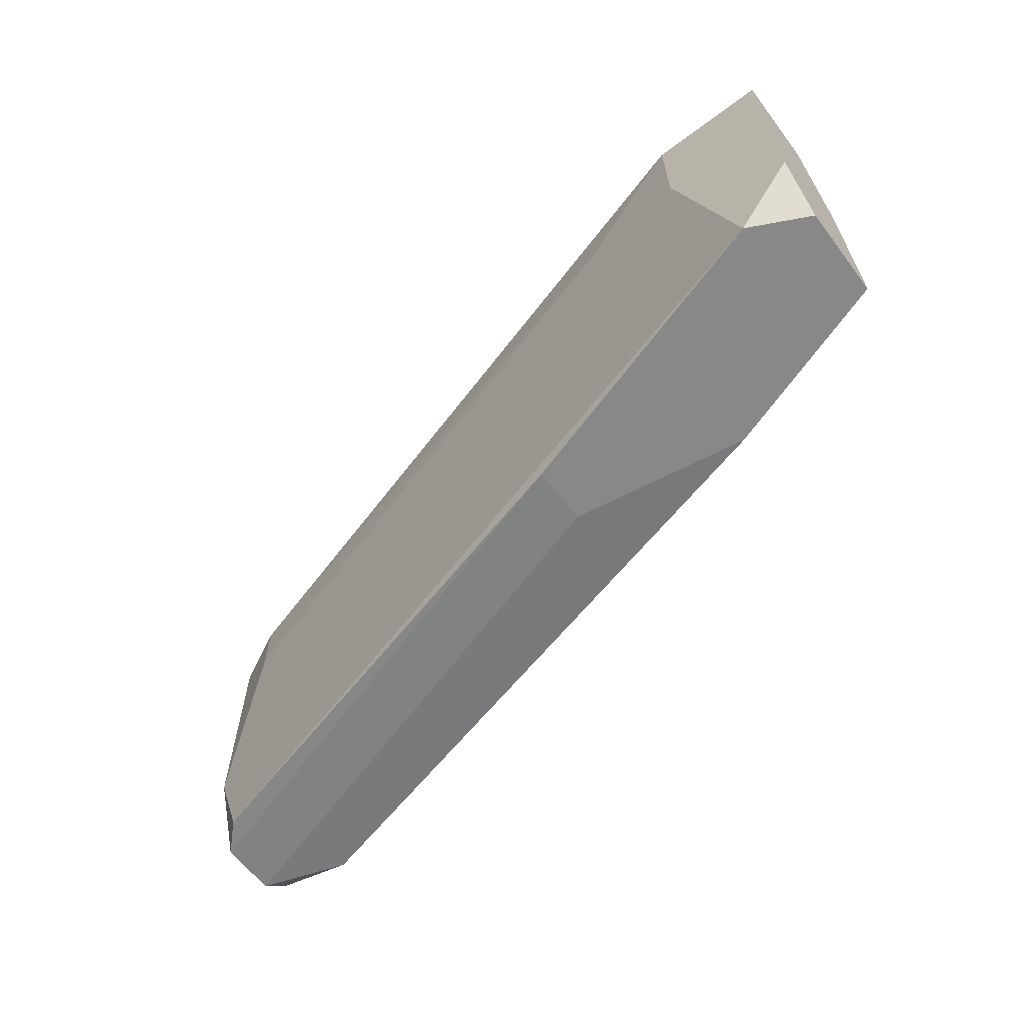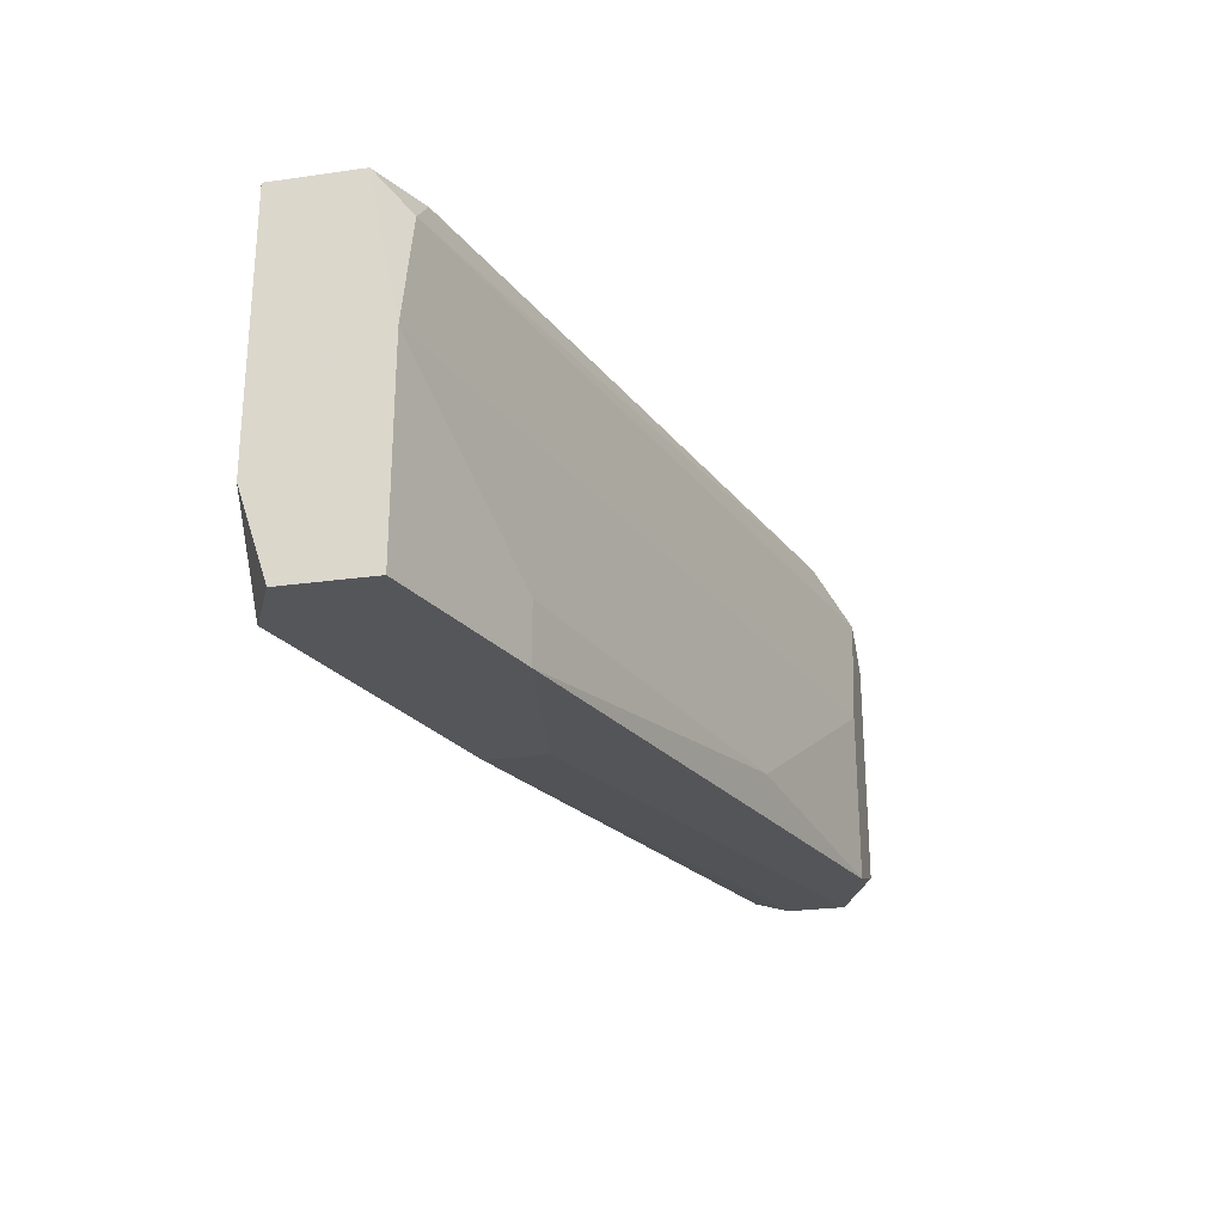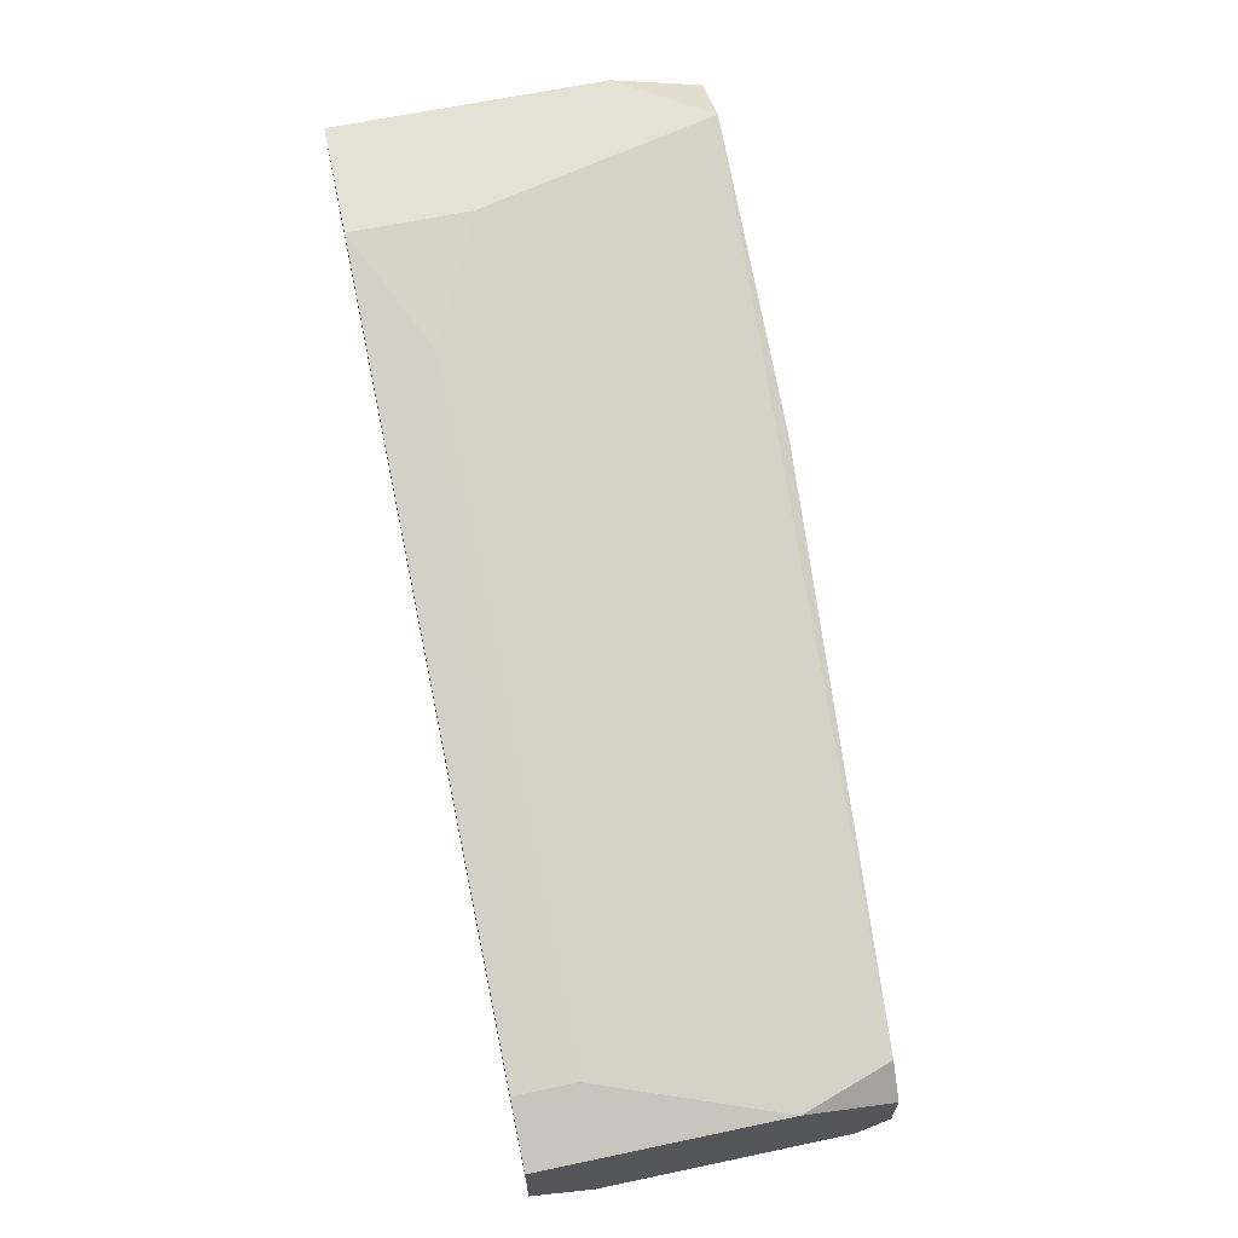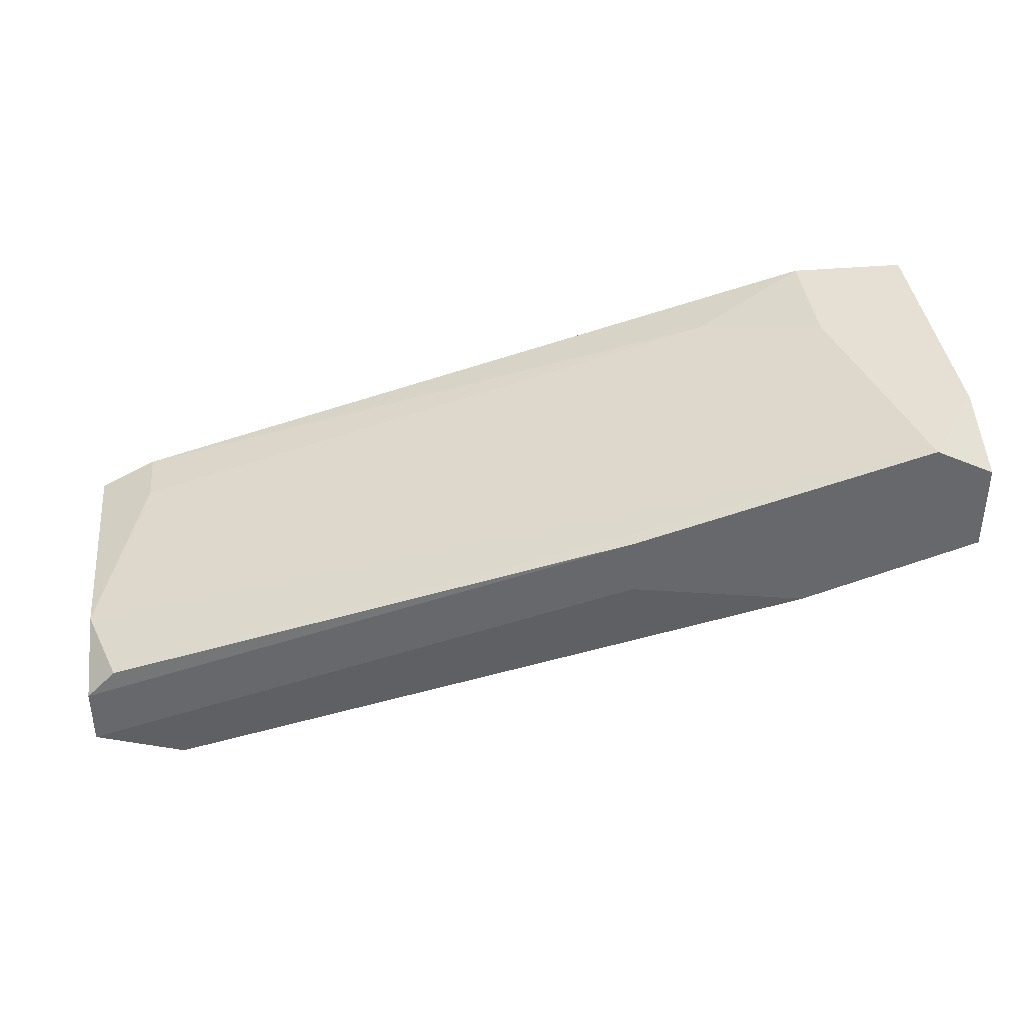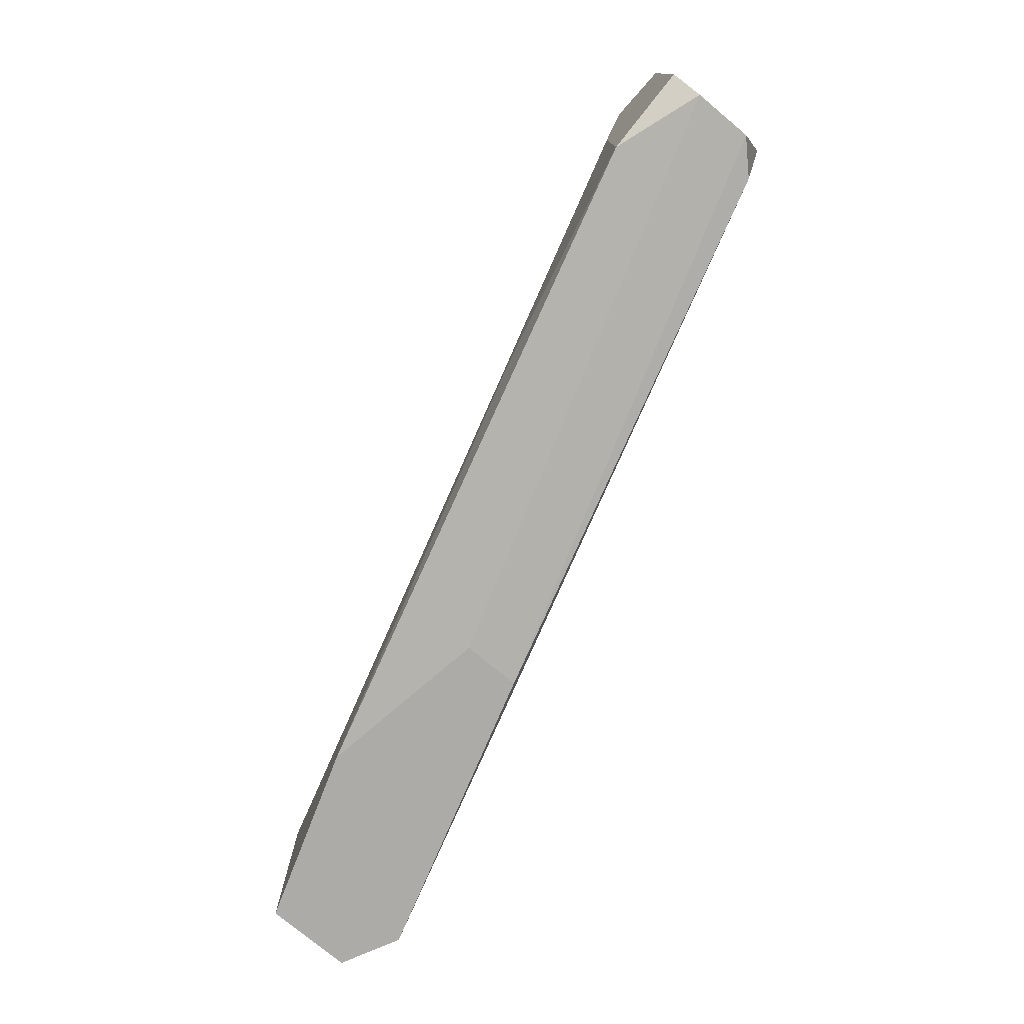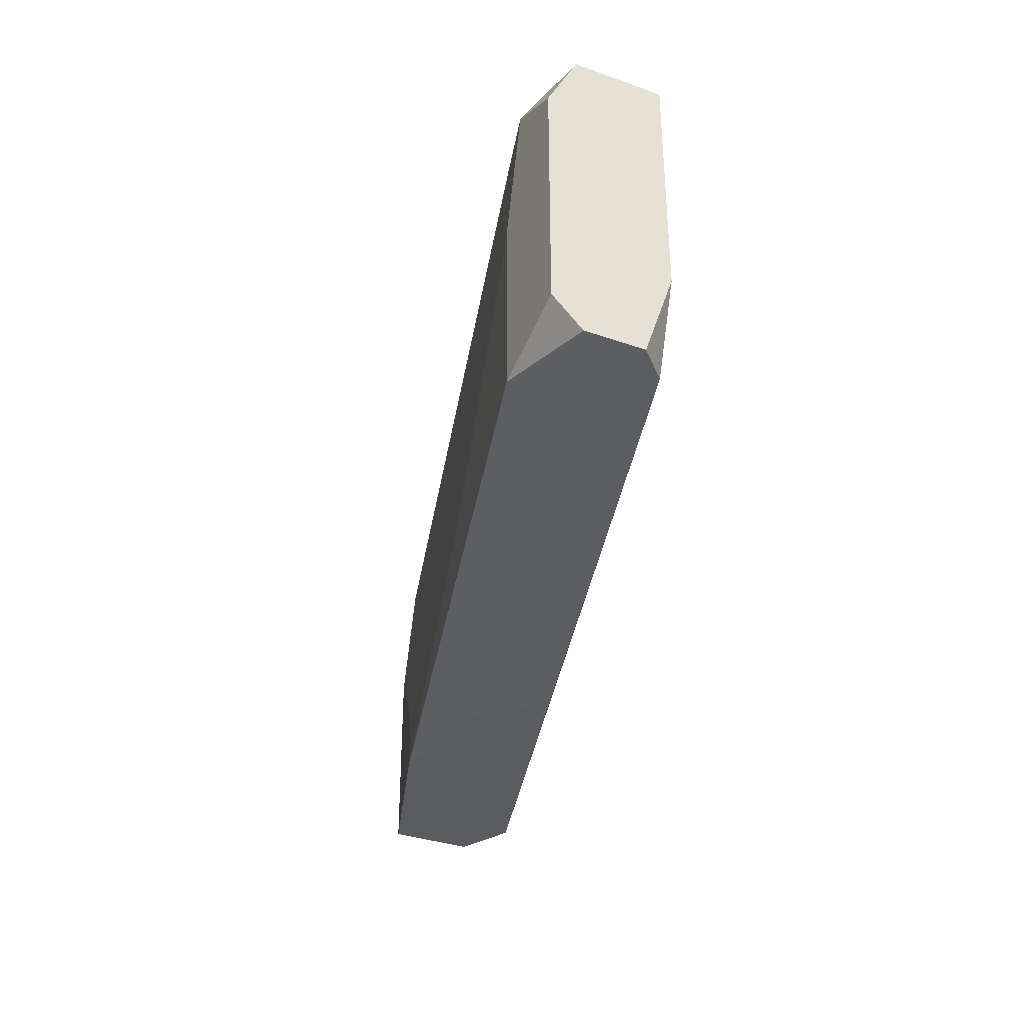
<metadata>
{"format":"obj","ext":"obj","renderer":"f3d","projection":"perspective","resolution":1024,"background":"white","views":[{"elev":-62.7,"azim":-142.8,"up":"+Z"},{"elev":-25.4,"azim":-77.3,"up":"+Z"},{"elev":64.1,"azim":78.0,"up":"+Y"},{"elev":37.9,"azim":173.7,"up":"+Y"},{"elev":-76.4,"azim":50.2,"up":"+Z"},{"elev":-34.8,"azim":65.0,"up":"+Z"}]}
</metadata>
<code>
v 0.000548 0.013 -0.03321
v 0.000548 0.01098 -0.03321
v -0.005519 0.009967 -0.03119
v -0.005519 0.009967 -0.03321
v -0.003494 0.01502 -0.02311
v -0.01159 0.01603 -0.02109
v -0.01159 0.01603 -0.03018
v -0.01159 0.013 -0.02109
v -0.01159 0.01199 -0.02614
v -0.01159 0.01199 -0.03321
v -0.01159 0.01502 -0.03321
v -0.009561 0.01603 -0.03321
v -0.009561 0.01199 -0.02109
v 0.01672 0.003903 -0.02614
v 0.01672 0.003903 -0.0322
v 0.01772 0.008958 -0.02109
v 0.01772 0.008958 -0.02311
v 0.01772 0.003903 -0.0221
v 0.01975 0.007947 -0.02109
v 0.01975 0.007947 -0.02917
v 0.01975 0.006936 -0.0322
v 0.01975 0.003903 -0.03119
v 0.01975 0.003903 -0.02311
v 0.01975 0.004915 -0.0322
v 0.01975 0.004915 -0.02109
v -0.00754 0.01603 -0.02109
v -0.00754 0.01603 -0.02513
v 0.01874 0.007947 -0.0322
v 0.01469 0.004915 -0.02109
v 0.008627 0.005926 -0.03119
v -0.01057 0.01199 -0.0221
f 4 30 3
f 10 9 6
f 16 6 29
f 29 6 13
f 6 16 26
f 12 6 26
f 14 15 23
f 9 10 4
f 10 12 4
f 16 29 19
f 19 23 24
f 26 16 5
f 28 12 20
f 16 19 20
f 19 24 20
f 12 10 11
f 10 6 11
f 12 28 1
f 4 12 1
f 29 13 31
f 14 9 30
f 15 14 30
f 4 15 30
f 19 29 25
f 23 19 25
f 23 15 22
f 24 23 22
f 15 24 22
f 9 14 18
f 14 23 18
f 31 9 18
f 29 31 18
f 25 29 18
f 23 25 18
f 6 9 8
f 13 6 8
f 9 31 8
f 31 13 8
f 6 12 7
f 12 11 7
f 11 6 7
f 5 16 17
f 16 20 17
f 20 5 17
f 15 4 2
f 24 15 2
f 4 1 2
f 1 24 2
f 12 26 27
f 26 5 27
f 20 12 27
f 5 20 27
f 28 20 21
f 20 24 21
f 1 28 21
f 24 1 21
f 9 4 3
f 30 9 3

</code>
